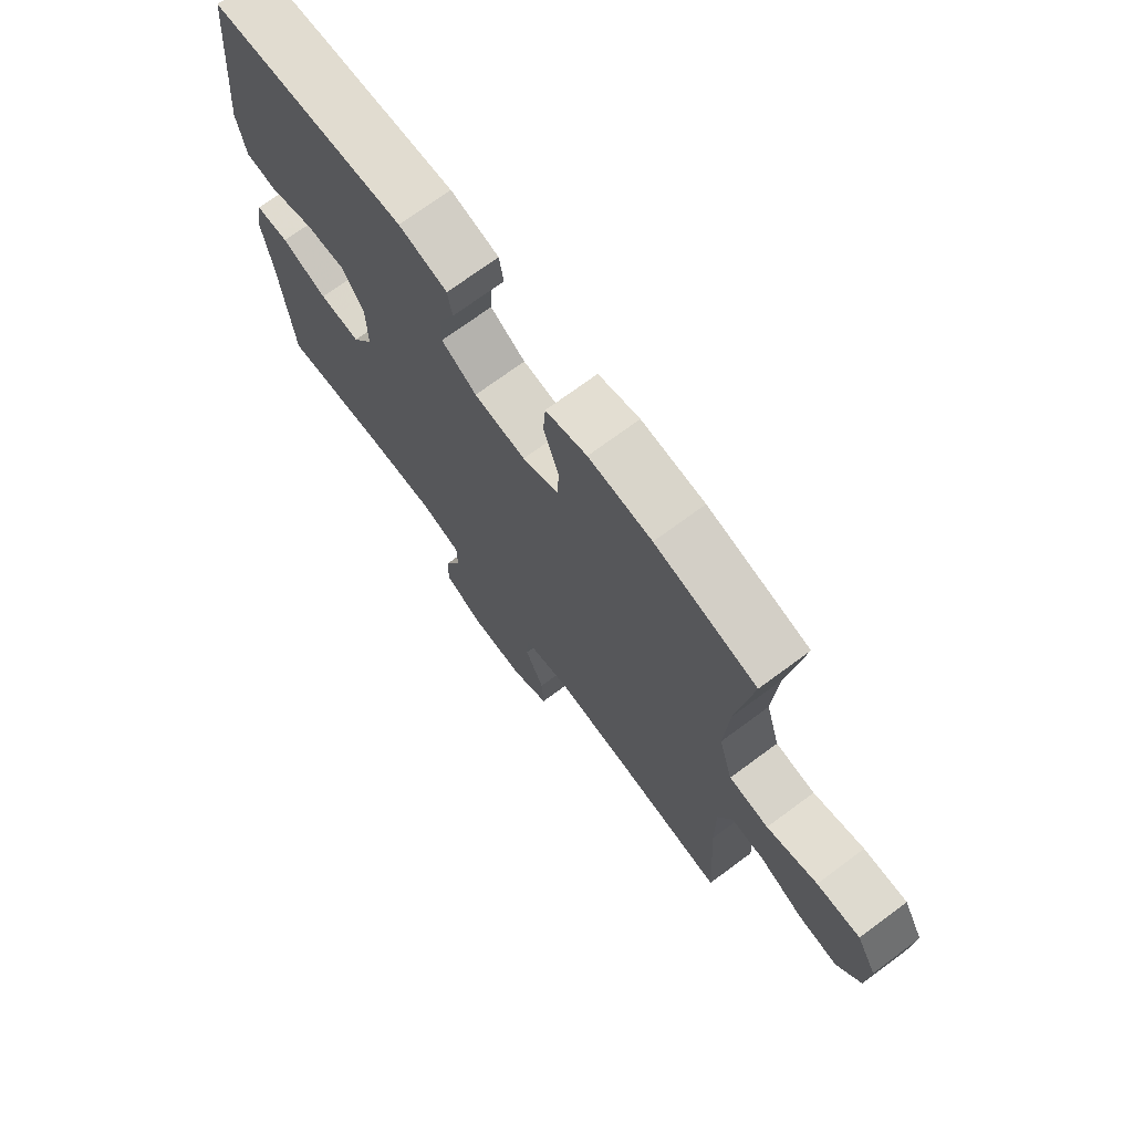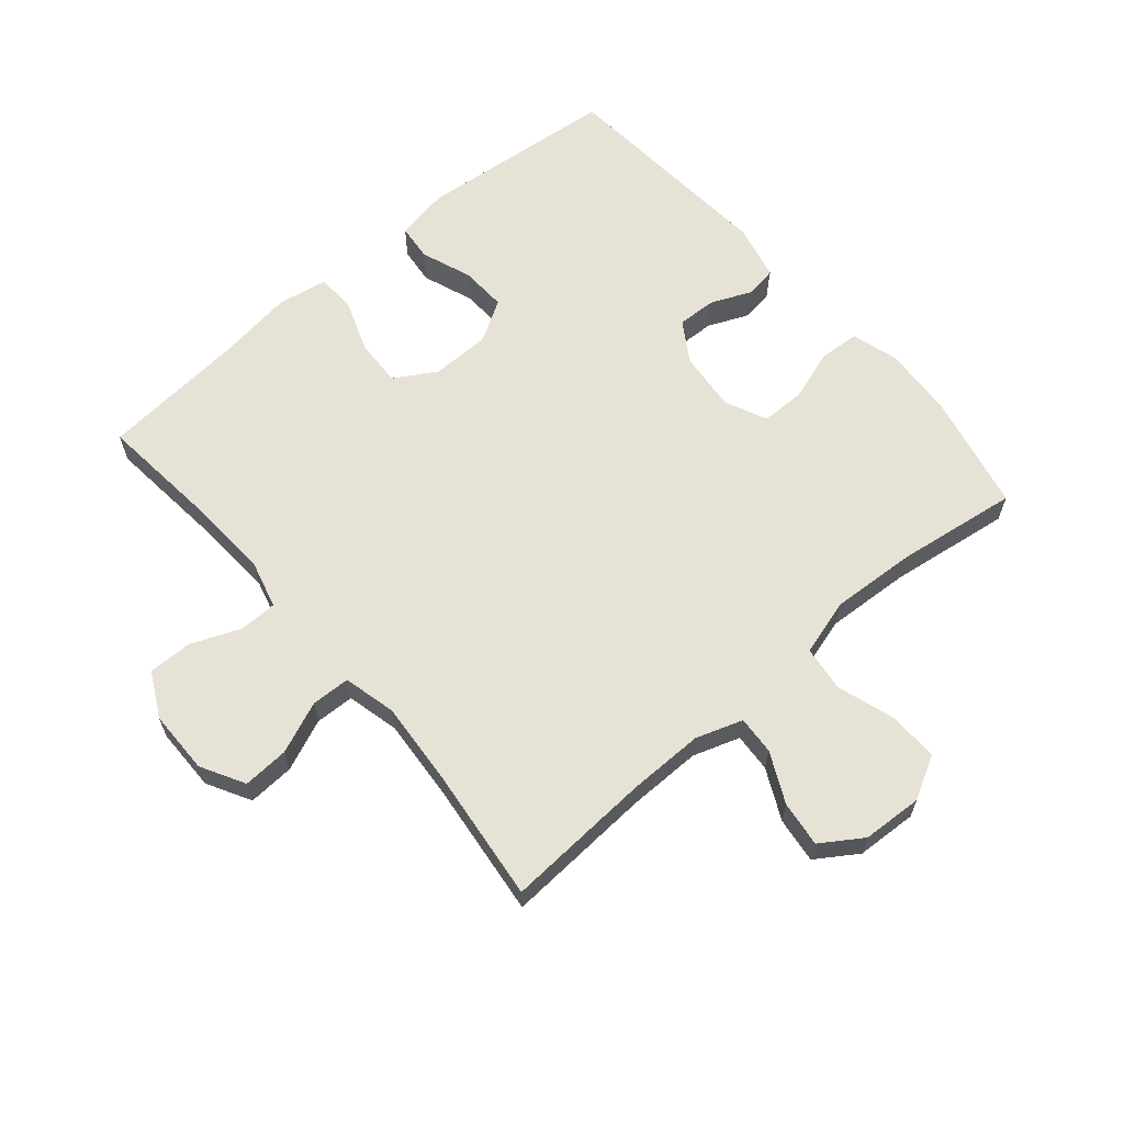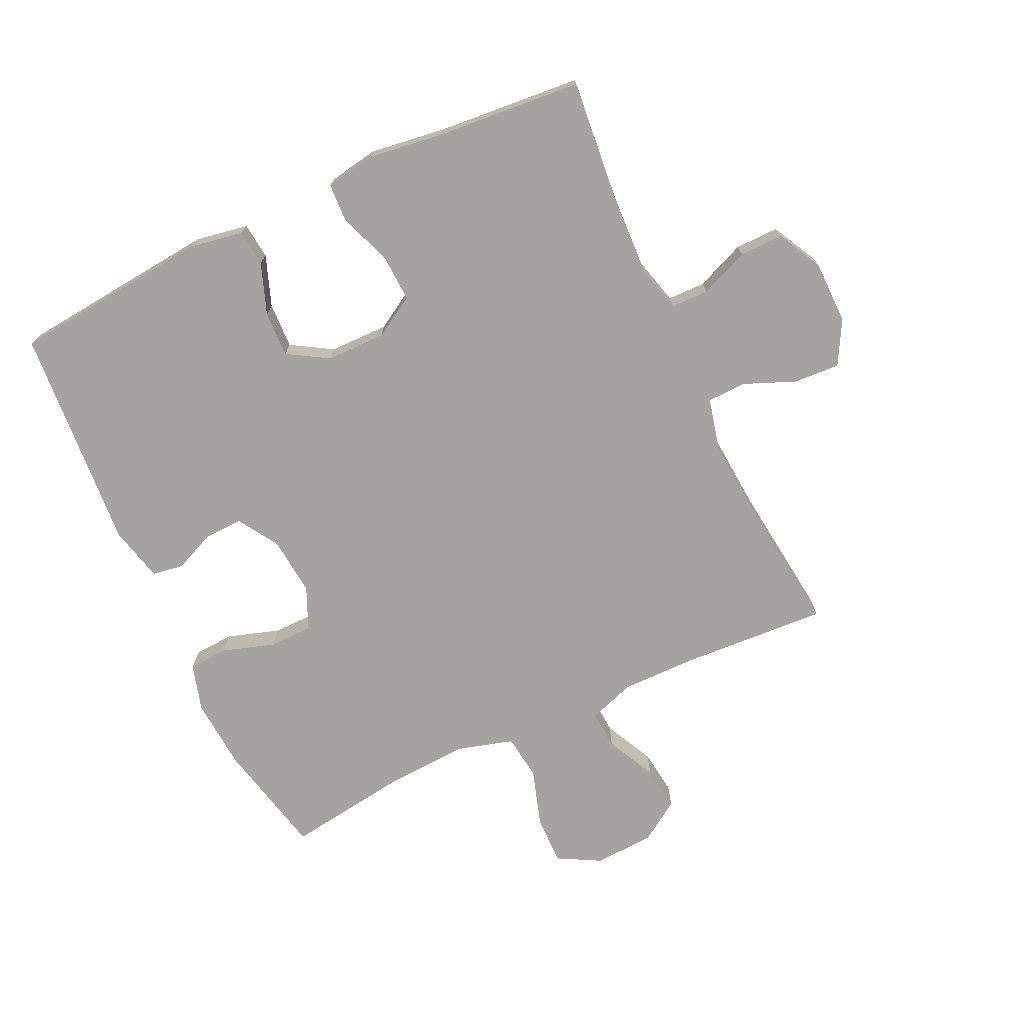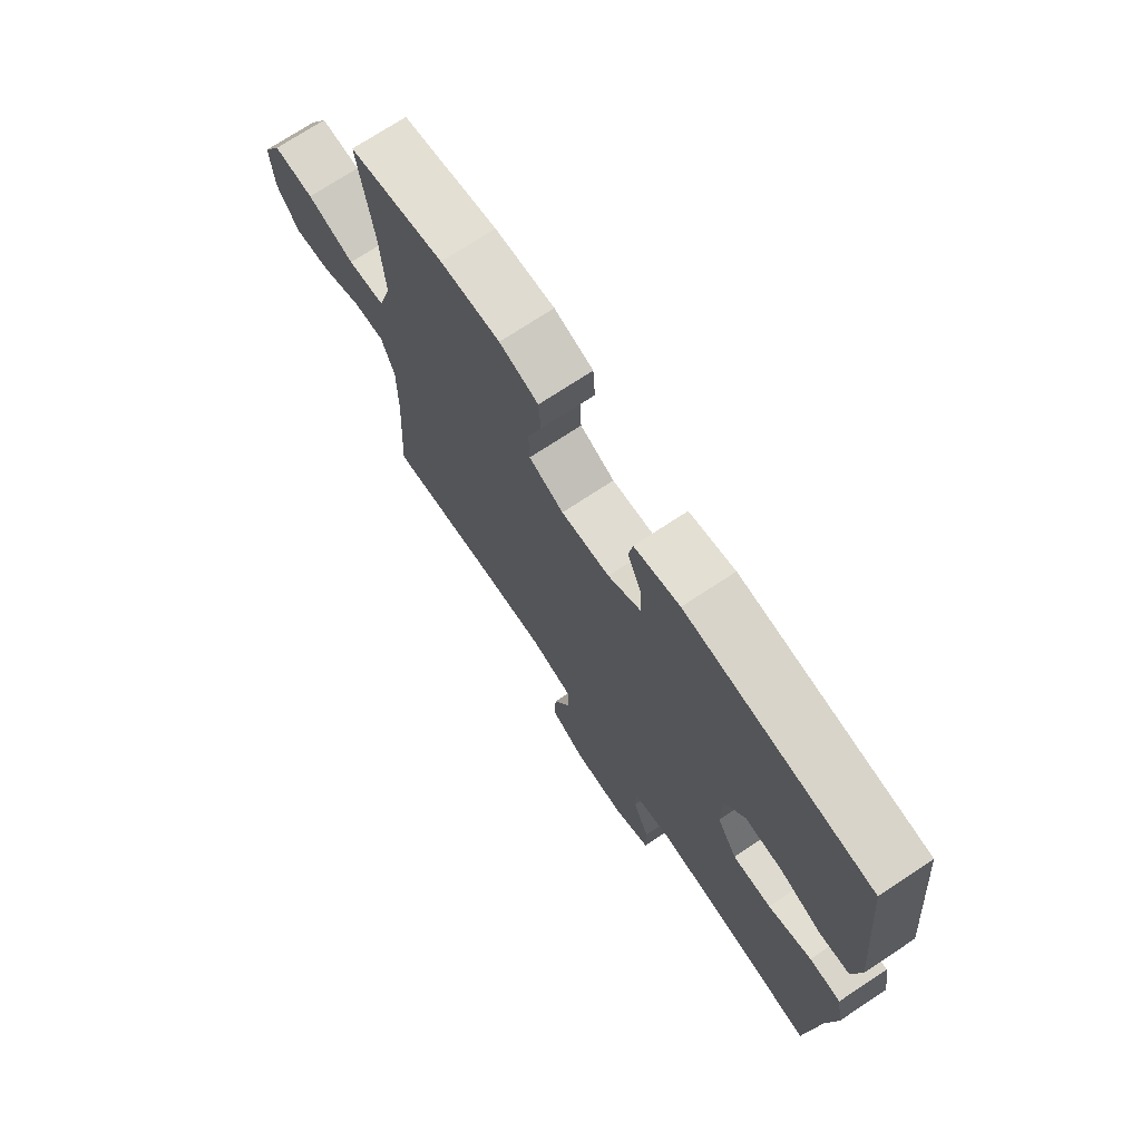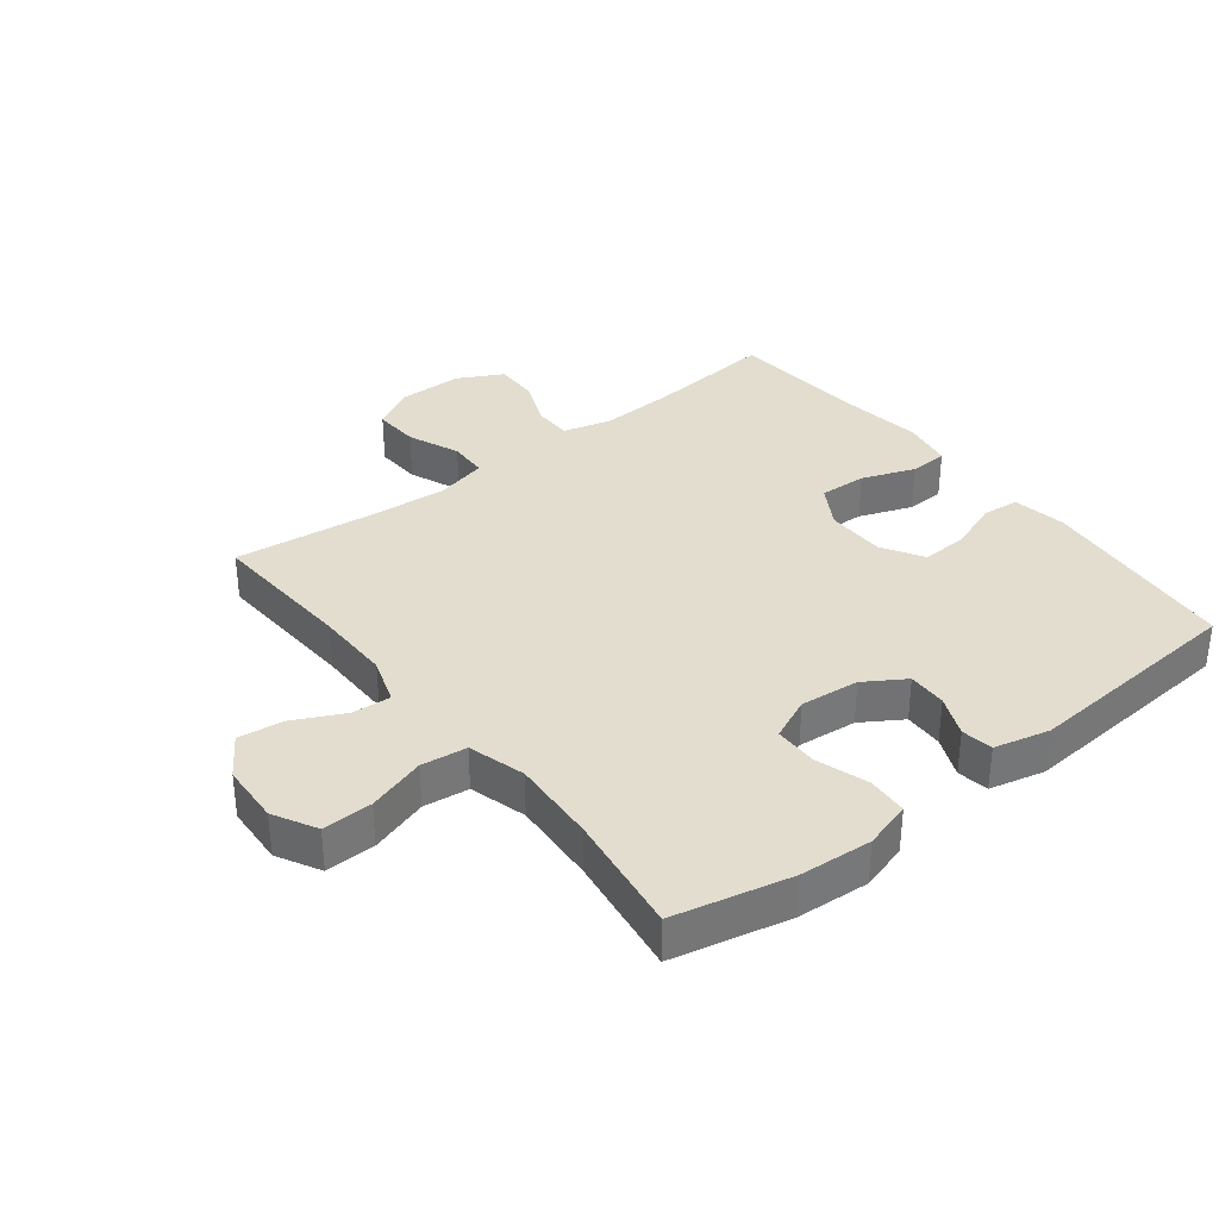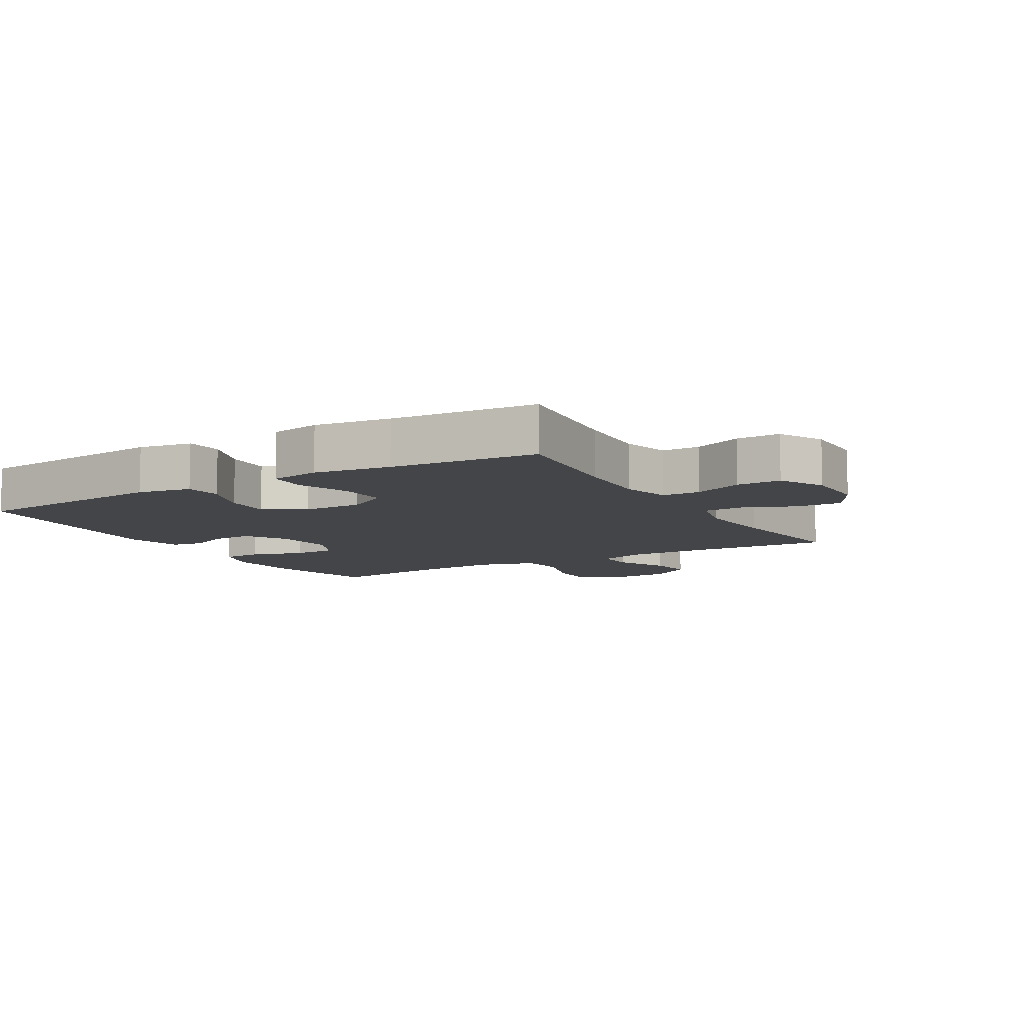
<metadata>
{"format":"obj","ext":"obj","renderer":"f3d","projection":"perspective","resolution":1024,"background":"white","views":[{"elev":71.9,"azim":-126.5,"up":"+Z"},{"elev":63.2,"azim":-130.5,"up":"+Y"},{"elev":-72.9,"azim":115.2,"up":"+Y"},{"elev":72.5,"azim":56.5,"up":"+Z"},{"elev":34.8,"azim":-37.9,"up":"+Y"},{"elev":-8.9,"azim":120.4,"up":"+Y"}]}
</metadata>
<code>
v -0.5 0.07 0.5
v -0.316 0.07 0.541
v -0.201 0.07 0.549
v -0.126 0.07 0.527
v -0.122 0.07 0.463
v -0.149 0.07 0.38
v -0.148 0.07 0.311
v -0.081 0.07 0.281
v 0.013 0.07 0.29
v 0.077 0.07 0.33
v 0.075 0.07 0.392
v 0.047 0.07 0.457
v 0.055 0.07 0.507
v 0.143 0.07 0.528
v 0.5 0.07 0.5
v 0.531 0.07 0.183
v 0.516 0.07 0.098
v 0.458 0.07 0.092
v 0.377 0.07 0.122
v 0.304 0.07 0.125
v 0.265 0.07 0.06
v 0.264 0.07 -0.034
v 0.303 0.07 -0.1
v 0.378 0.07 -0.097
v 0.462 0.07 -0.066
v 0.523 0.07 -0.069
v 0.537 0.07 -0.148
v 0.52 0.07 -0.269
v 0.5 0.07 -0.5
v 0.298 0.07 -0.48
v 0.178 0.07 -0.474
v 0.102 0.07 -0.494
v 0.101 0.07 -0.554
v 0.133 0.07 -0.632
v 0.134 0.07 -0.702
v 0.063 0.07 -0.739
v -0.038 0.07 -0.74
v -0.107 0.07 -0.702
v -0.103 0.07 -0.629
v -0.069 0.07 -0.547
v -0.071 0.07 -0.485
v -0.154 0.07 -0.465
v -0.284 0.07 -0.475
v -0.5 0.07 -0.5
v -0.486 0.07 -0.266
v -0.485 0.07 -0.147
v -0.51 0.07 -0.073
v -0.571 0.07 -0.077
v -0.651 0.07 -0.116
v -0.723 0.07 -0.125
v -0.766 0.07 -0.06
v -0.771 0.07 0.036
v -0.734 0.07 0.104
v -0.655 0.07 0.102
v -0.563 0.07 0.073
v -0.491 0.07 0.082
v -0.465 0.07 0.172
v -0.473 0.07 0.308
v -0.5 0 0.5
v -0.316 0 0.541
v -0.201 0 0.549
v -0.126 0 0.527
v -0.122 0 0.463
v -0.149 0 0.38
v -0.148 0 0.311
v -0.081 0 0.281
v 0.013 0 0.29
v 0.077 0 0.33
v 0.075 0 0.392
v 0.047 0 0.457
v 0.055 0 0.507
v 0.143 0 0.528
v 0.5 0 0.5
v 0.531 0 0.183
v 0.516 0 0.098
v 0.458 0 0.092
v 0.377 0 0.122
v 0.304 0 0.125
v 0.265 0 0.06
v 0.264 0 -0.034
v 0.303 0 -0.1
v 0.378 0 -0.097
v 0.462 0 -0.066
v 0.523 0 -0.069
v 0.537 0 -0.148
v 0.52 0 -0.269
v 0.5 0 -0.5
v 0.298 0 -0.48
v 0.178 0 -0.474
v 0.102 0 -0.494
v 0.101 0 -0.554
v 0.133 0 -0.632
v 0.134 0 -0.702
v 0.063 0 -0.739
v -0.038 0 -0.74
v -0.107 0 -0.702
v -0.103 0 -0.629
v -0.069 0 -0.547
v -0.071 0 -0.485
v -0.154 0 -0.465
v -0.284 0 -0.475
v -0.5 0 -0.5
v -0.486 0 -0.266
v -0.485 0 -0.147
v -0.51 0 -0.073
v -0.571 0 -0.077
v -0.651 0 -0.116
v -0.723 0 -0.125
v -0.766 0 -0.06
v -0.771 0 0.036
v -0.734 0 0.104
v -0.655 0 0.102
v -0.563 0 0.073
v -0.491 0 0.082
v -0.465 0 0.172
v -0.473 0 0.308
f 53 54 55
f 52 53 55
f 51 52 55
f 50 51 55
f 49 50 55
f 48 49 55
f 47 48 55 56
f 46 47 56 57
f 43 44 45
f 45 46 57
f 43 45 57
f 42 43 57
f 38 39 40
f 37 38 40
f 36 37 40
f 35 36 40
f 34 35 40
f 33 34 40
f 32 33 40 41
f 42 57 58
f 41 42 58
f 32 41 58
f 31 32 58
f 26 27 28
f 25 26 28
f 24 25 28
f 28 29 30
f 24 28 30
f 23 24 30
f 17 18 19
f 16 17 19
f 15 16 19
f 14 15 19
f 13 14 19
f 12 13 19
f 11 12 19
f 10 11 19 20
f 9 10 20 21
f 4 5 6
f 3 4 6
f 2 3 6
f 1 2 6
f 58 1 6
f 58 6 7
f 58 7 8
f 31 58 8
f 30 31 8
f 23 30 8
f 22 23 8
f 8 9 21 22
f 113 112 111
f 113 111 110
f 113 110 109
f 113 109 108
f 113 108 107
f 113 107 106
f 114 113 106 105
f 115 114 105 104
f 103 102 101
f 115 104 103
f 115 103 101
f 115 101 100
f 98 97 96
f 98 96 95
f 98 95 94
f 98 94 93
f 98 93 92
f 98 92 91
f 99 98 91 90
f 116 115 100
f 116 100 99
f 116 99 90
f 116 90 89
f 86 85 84
f 86 84 83
f 86 83 82
f 88 87 86
f 88 86 82
f 88 82 81
f 77 76 75
f 77 75 74
f 77 74 73
f 77 73 72
f 77 72 71
f 77 71 70
f 77 70 69
f 78 77 69 68
f 79 78 68 67
f 64 63 62
f 64 62 61
f 64 61 60
f 64 60 59
f 64 59 116
f 65 64 116
f 66 65 116
f 66 116 89
f 66 89 88
f 66 88 81
f 66 81 80
f 80 79 67 66
f 1 59 60 2
f 2 60 61 3
f 3 61 62 4
f 4 62 63 5
f 5 63 64 6
f 6 64 65 7
f 7 65 66 8
f 8 66 67 9
f 9 67 68 10
f 10 68 69 11
f 11 69 70 12
f 12 70 71 13
f 13 71 72 14
f 14 72 73 15
f 15 73 74 16
f 16 74 75 17
f 17 75 76 18
f 18 76 77 19
f 19 77 78 20
f 20 78 79 21
f 21 79 80 22
f 22 80 81 23
f 23 81 82 24
f 24 82 83 25
f 25 83 84 26
f 26 84 85 27
f 27 85 86 28
f 28 86 87 29
f 29 87 88 30
f 30 88 89 31
f 31 89 90 32
f 32 90 91 33
f 33 91 92 34
f 34 92 93 35
f 35 93 94 36
f 36 94 95 37
f 37 95 96 38
f 38 96 97 39
f 39 97 98 40
f 40 98 99 41
f 41 99 100 42
f 42 100 101 43
f 43 101 102 44
f 44 102 103 45
f 45 103 104 46
f 46 104 105 47
f 47 105 106 48
f 48 106 107 49
f 49 107 108 50
f 50 108 109 51
f 51 109 110 52
f 52 110 111 53
f 53 111 112 54
f 54 112 113 55
f 55 113 114 56
f 56 114 115 57
f 57 115 116 58
f 58 116 59 1

</code>
